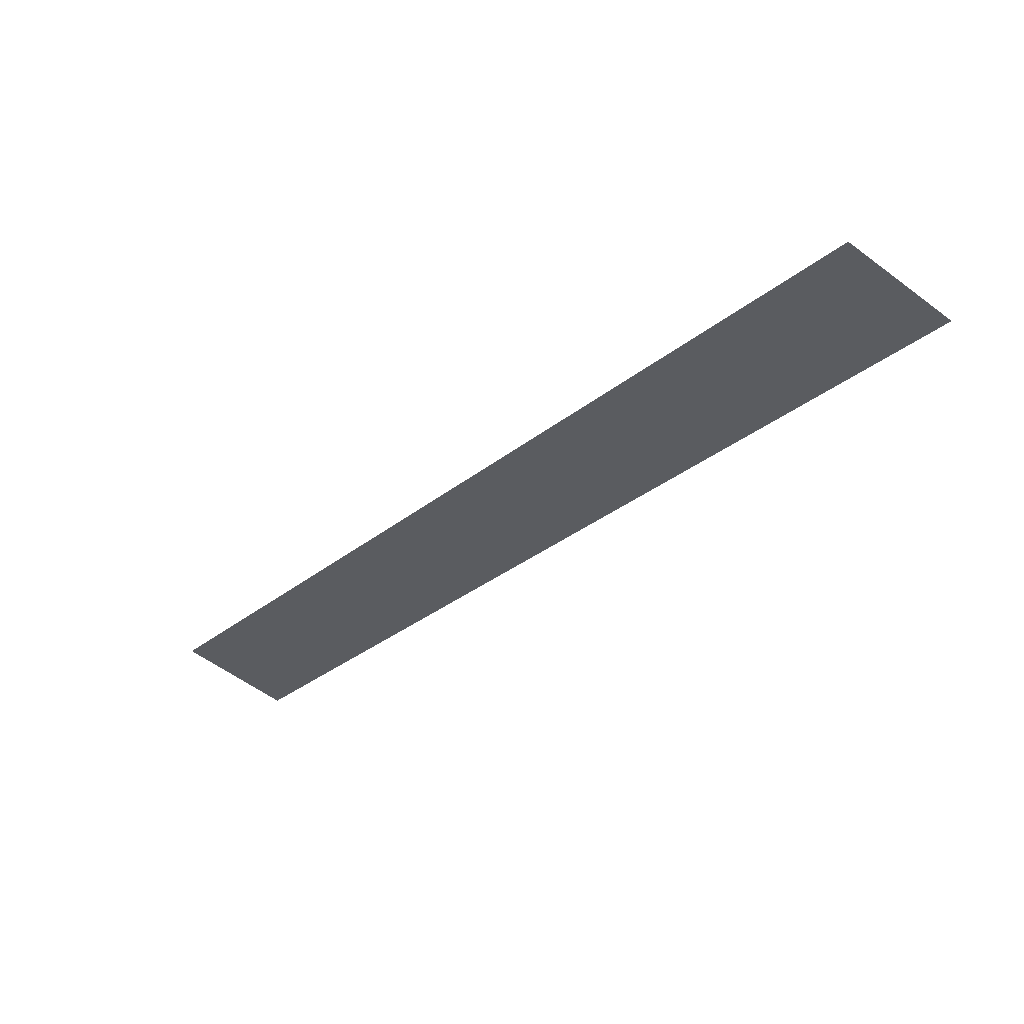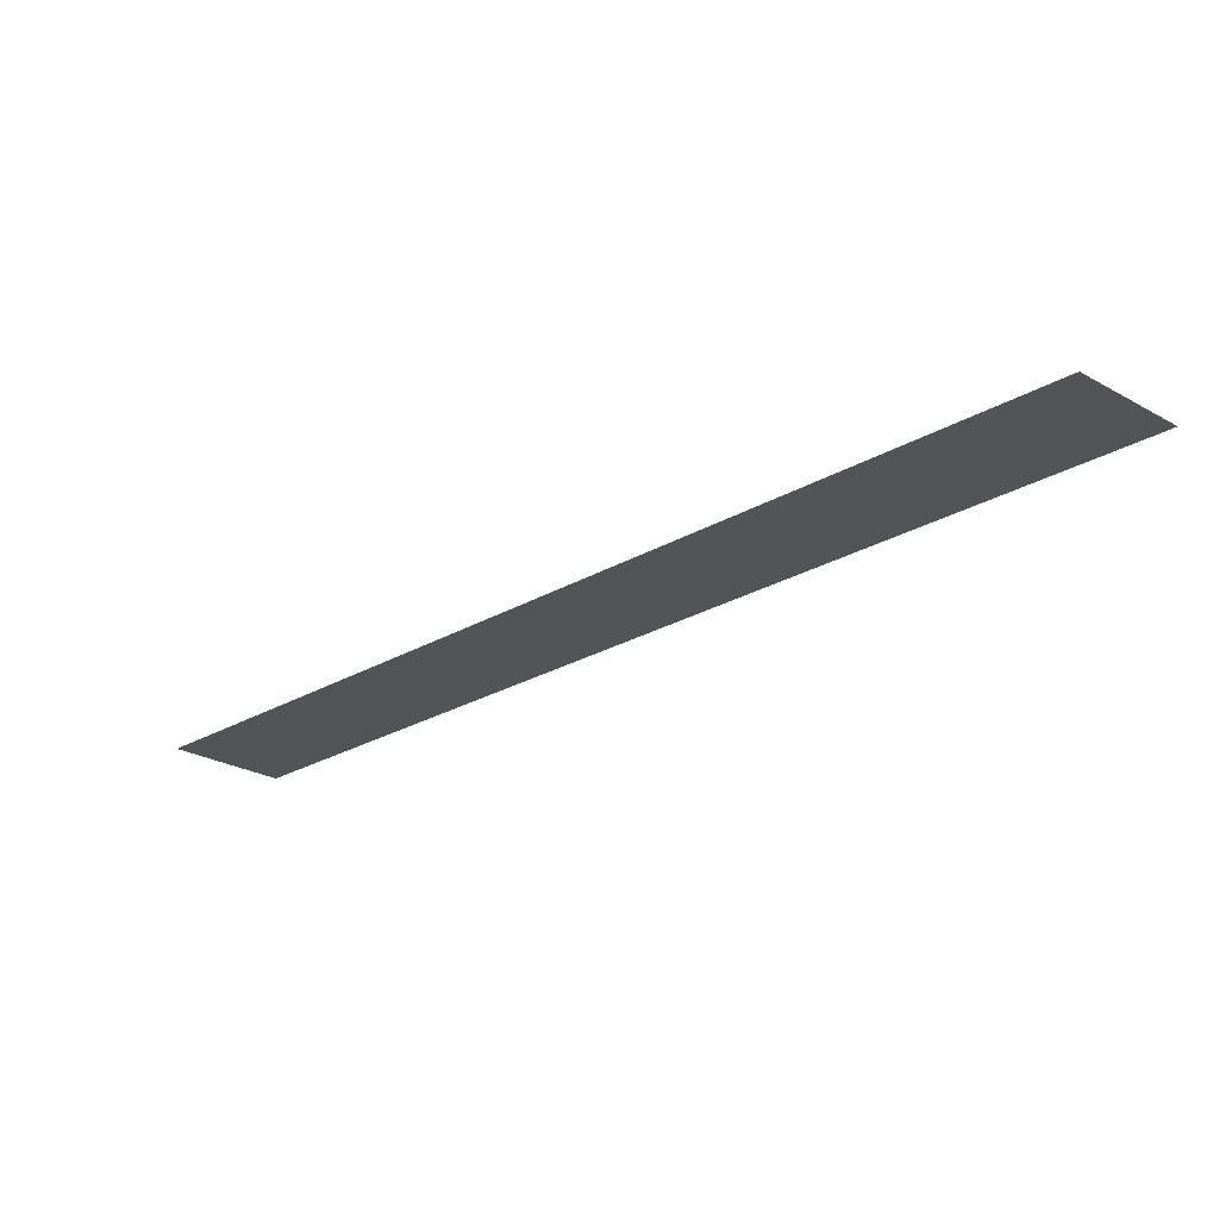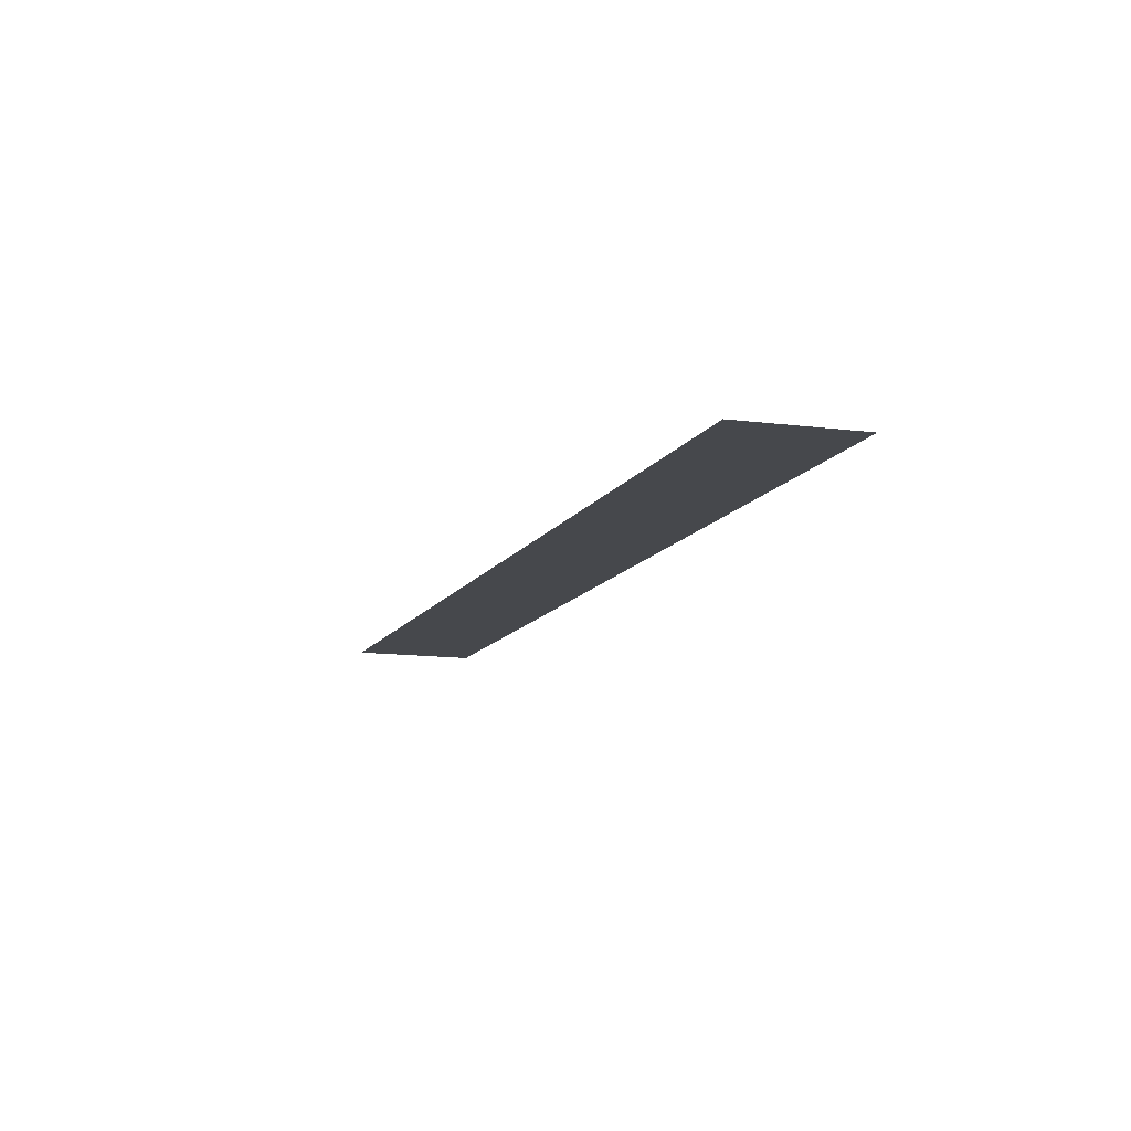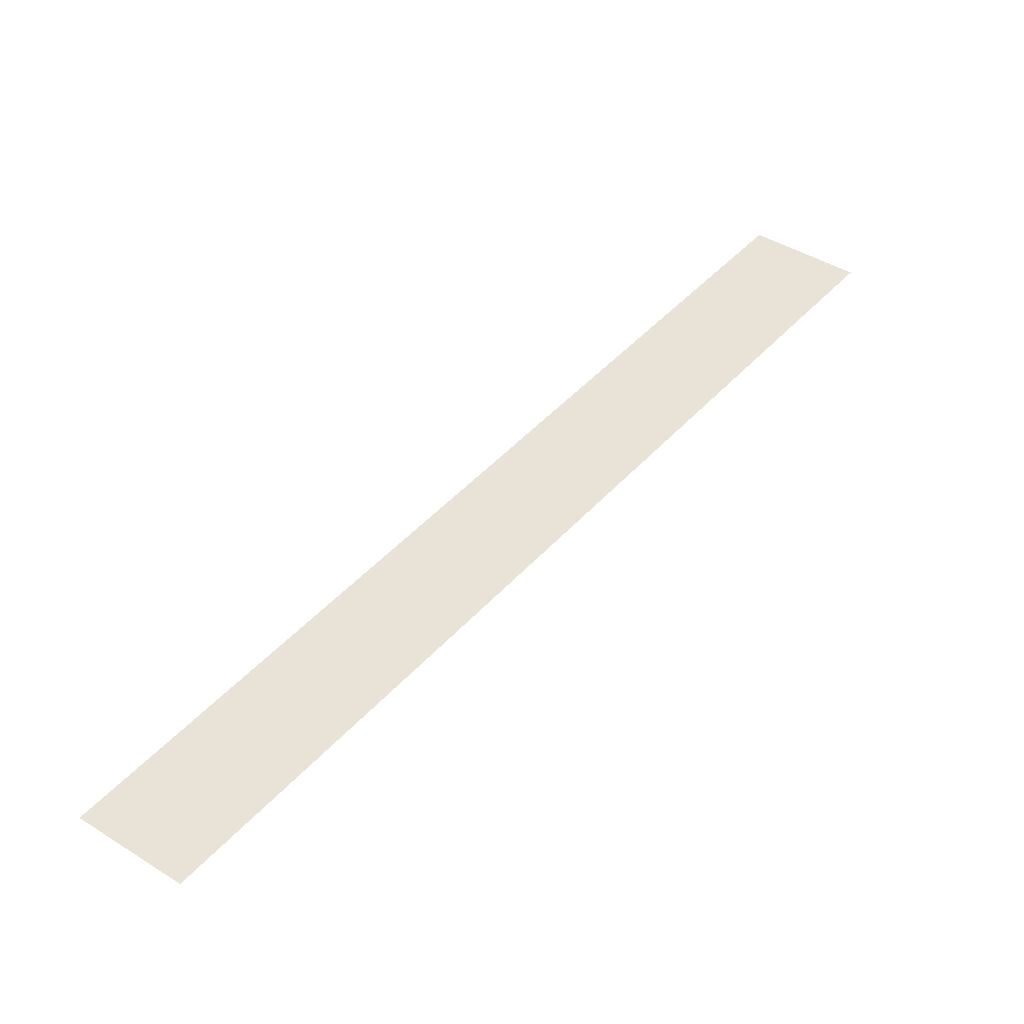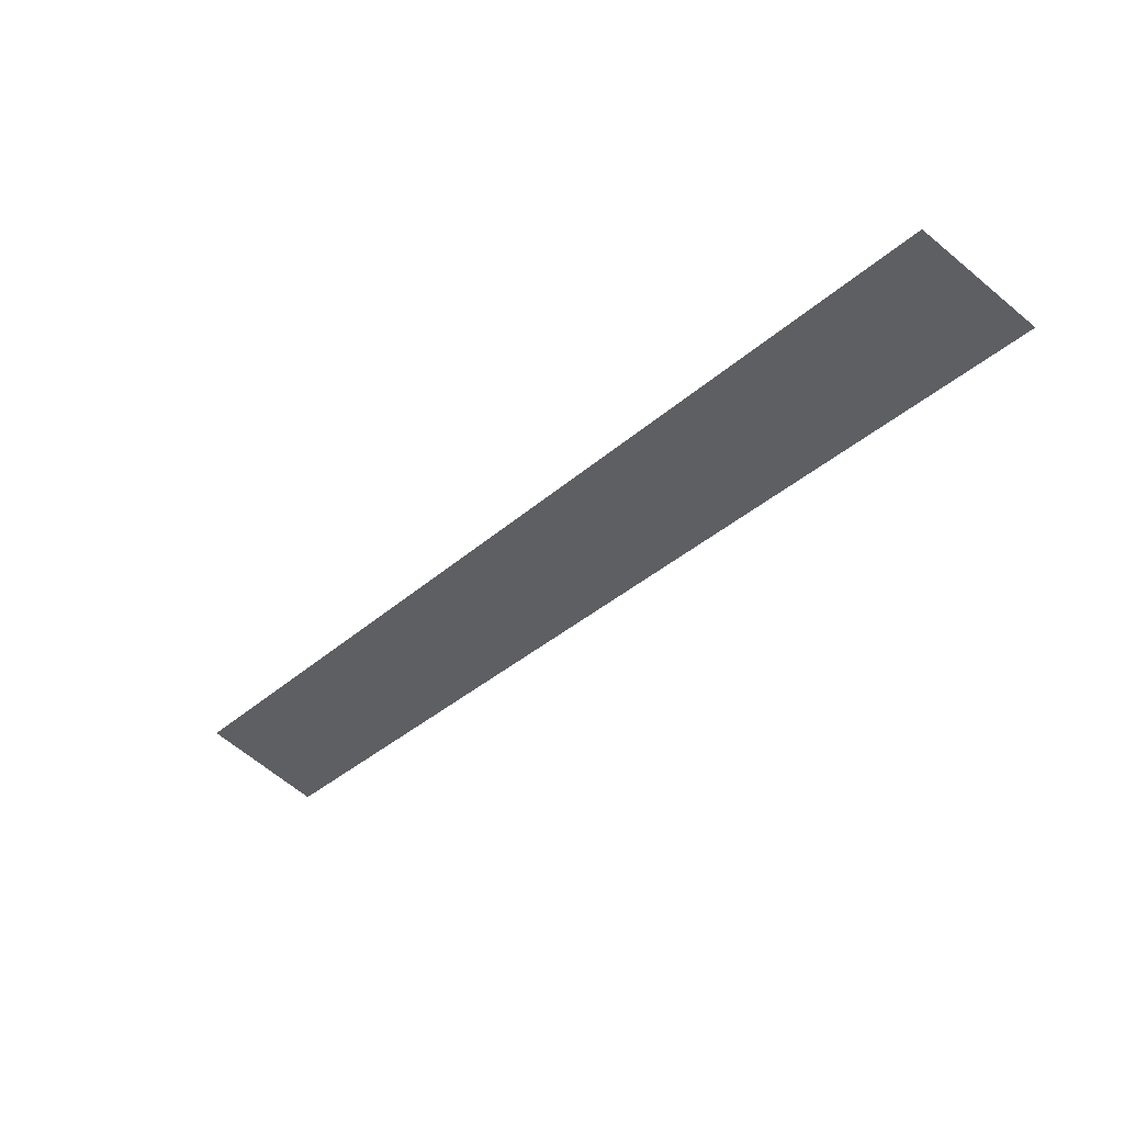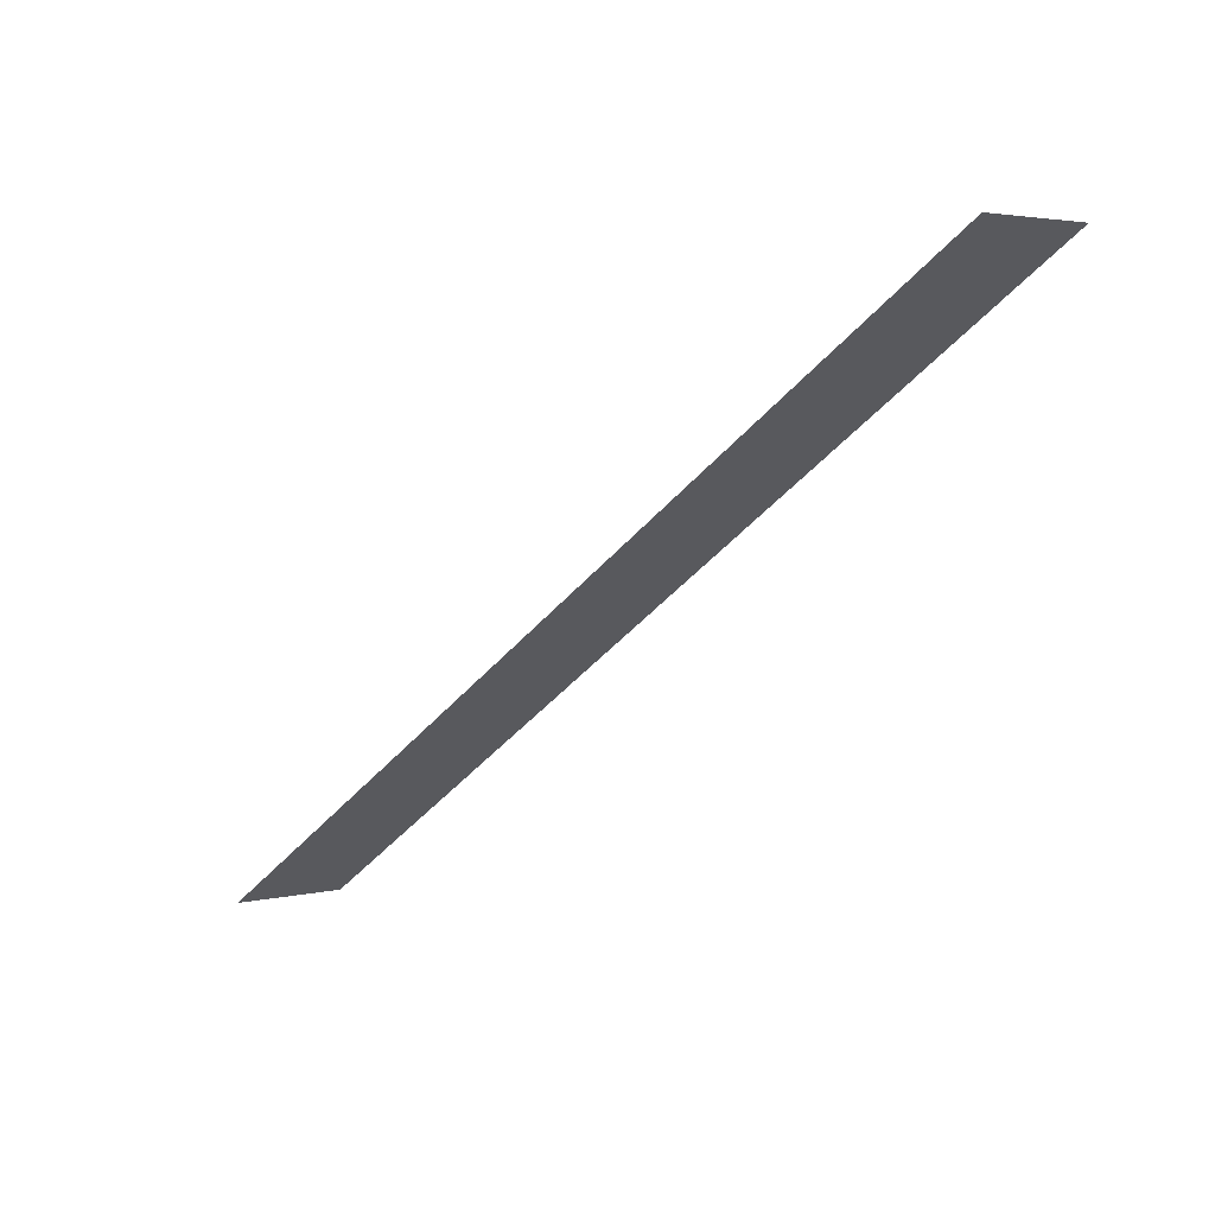
<metadata>
{"format":"obj","ext":"obj","renderer":"f3d","projection":"perspective","resolution":1024,"background":"white","views":[{"elev":54.0,"azim":-167.2,"up":"+Y"},{"elev":-23.4,"azim":-6.7,"up":"+Z"},{"elev":-11.4,"azim":-160.6,"up":"+Z"},{"elev":-47.6,"azim":-178.8,"up":"+Y"},{"elev":47.9,"azim":-163.3,"up":"+Y"},{"elev":67.2,"azim":158.1,"up":"+Y"}]}
</metadata>
<code>
o Plane.006
v -1.602 1.997 4.355
v -0.5779 0.6783 4.355
v -1.453 2.112 4.355
v -0.429 0.794 4.355
f 1 2 4 3

</code>
